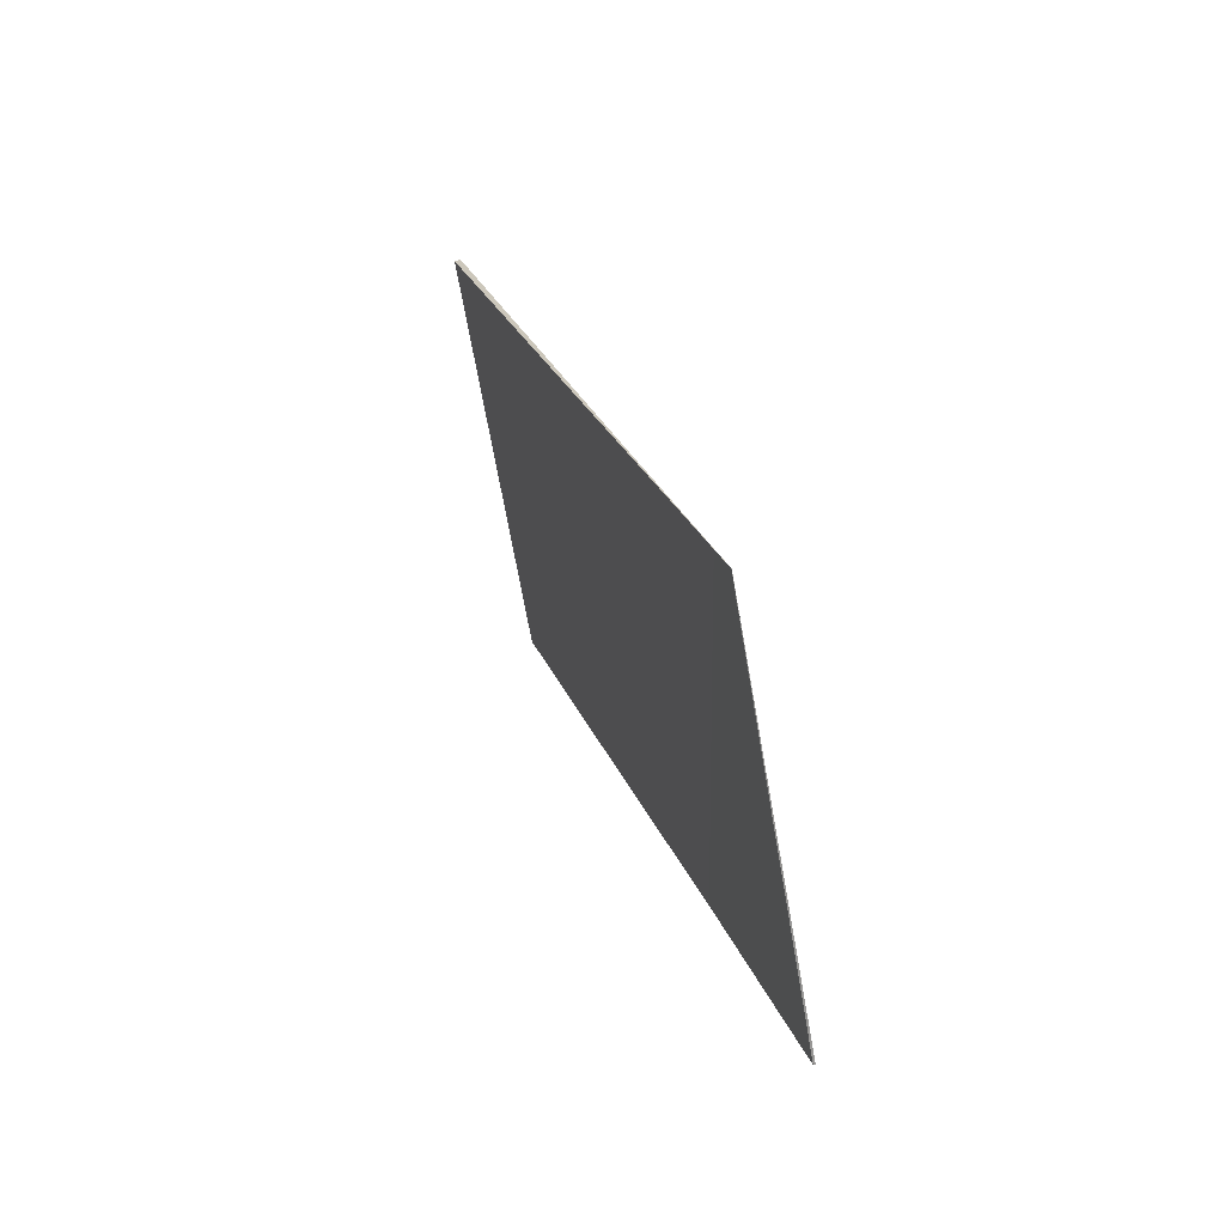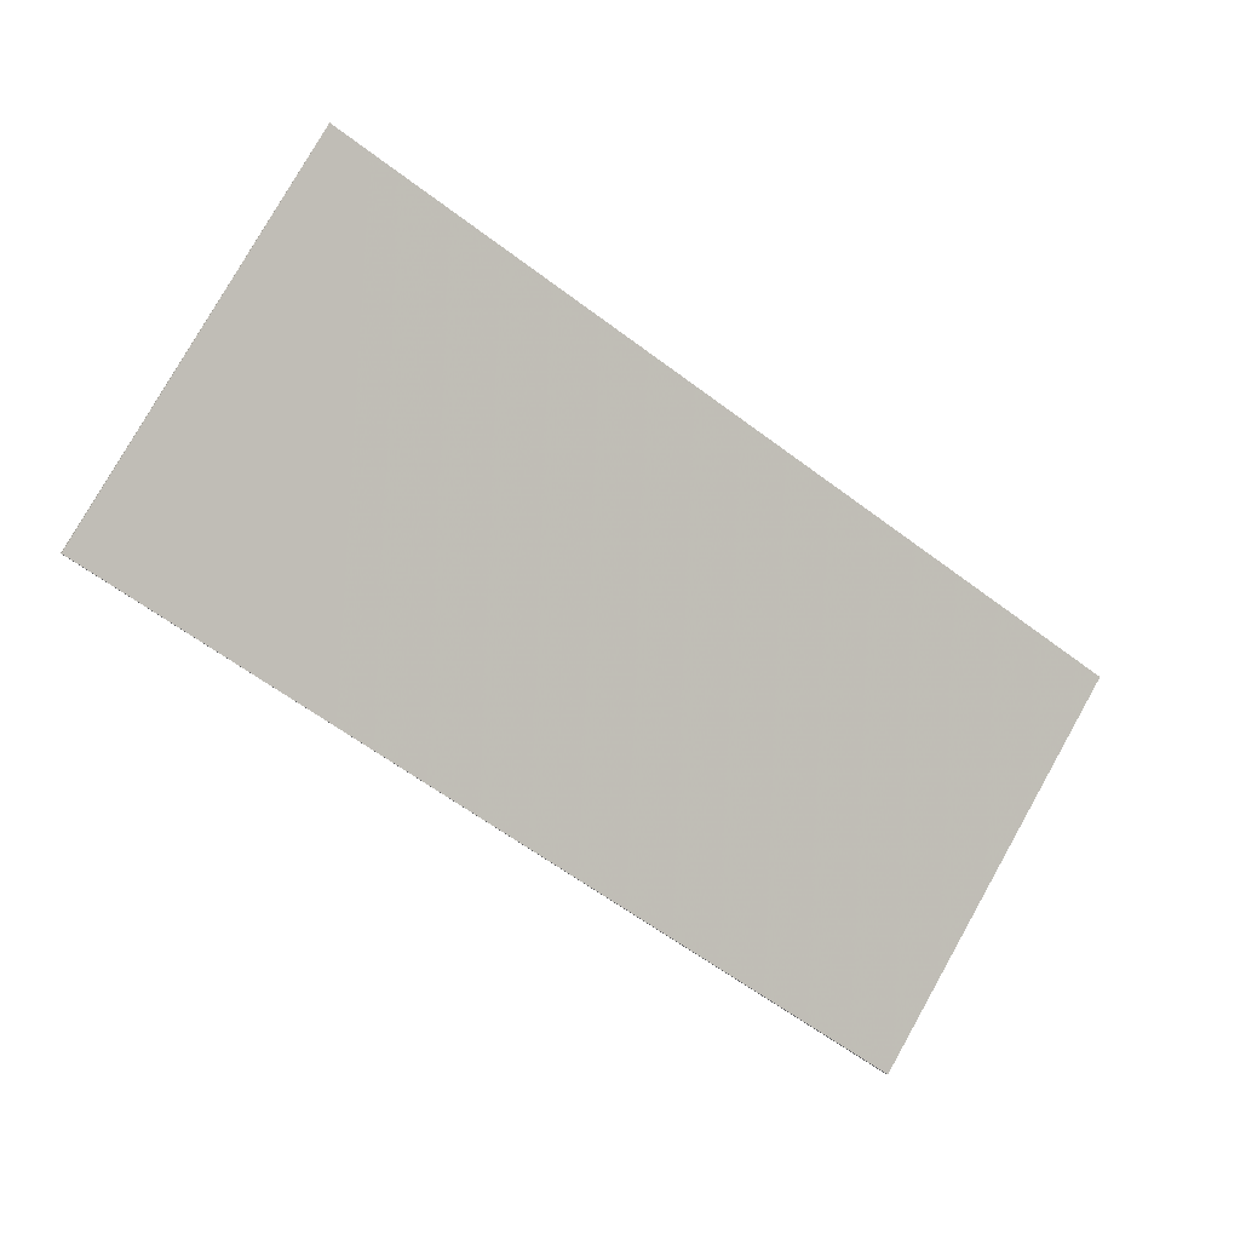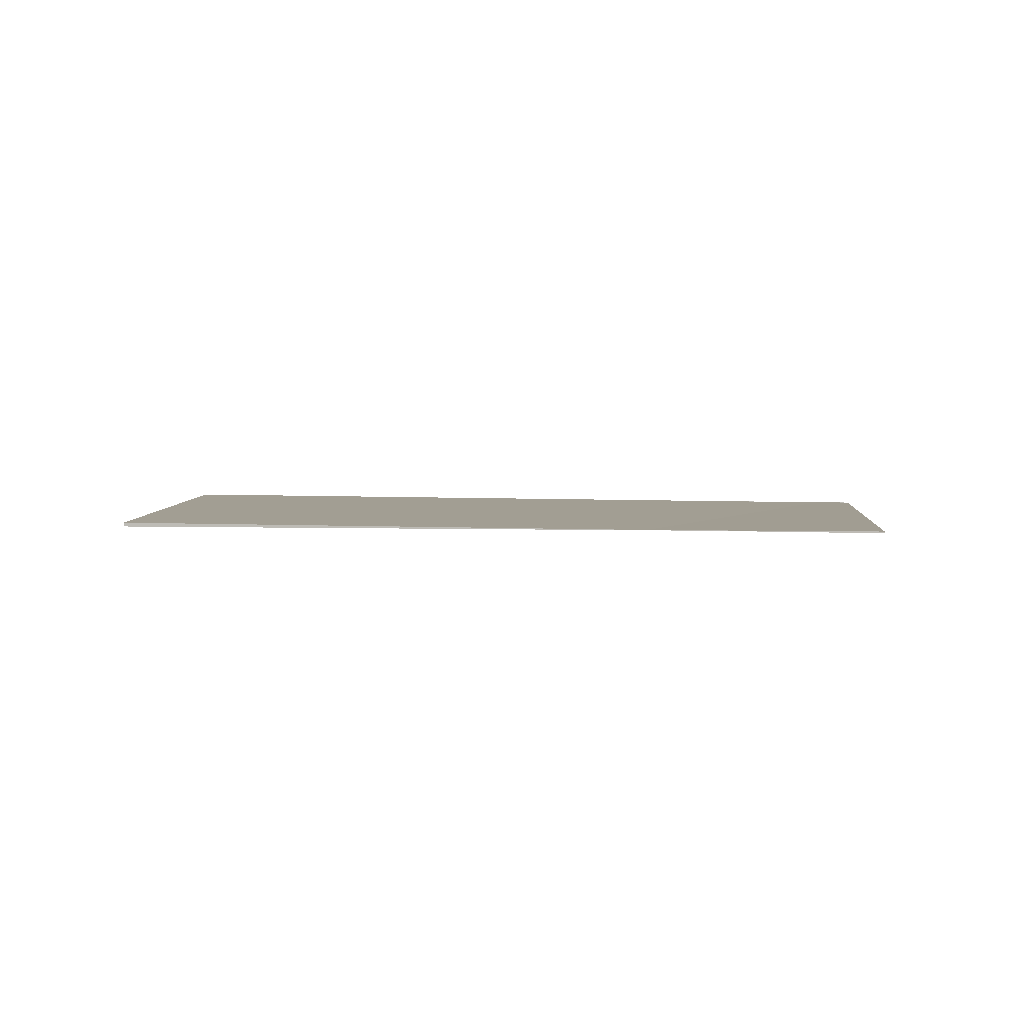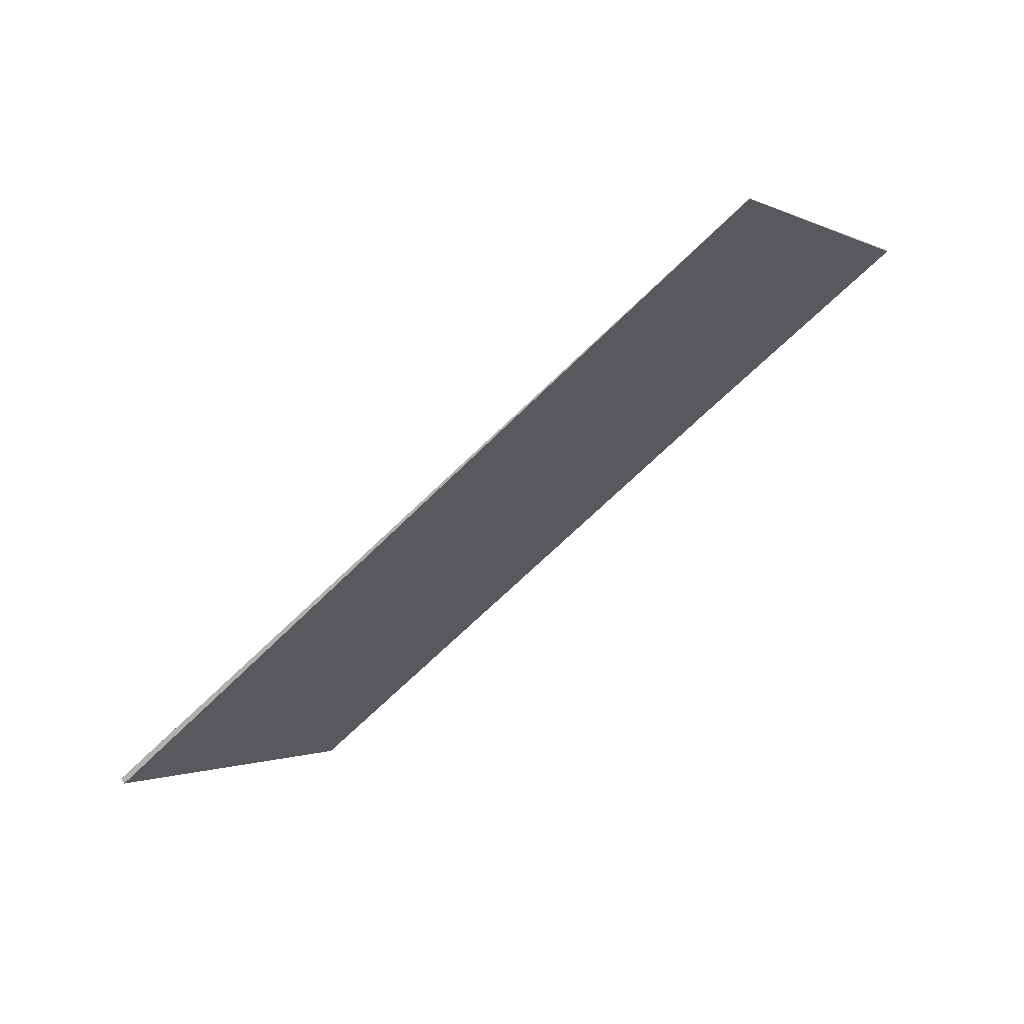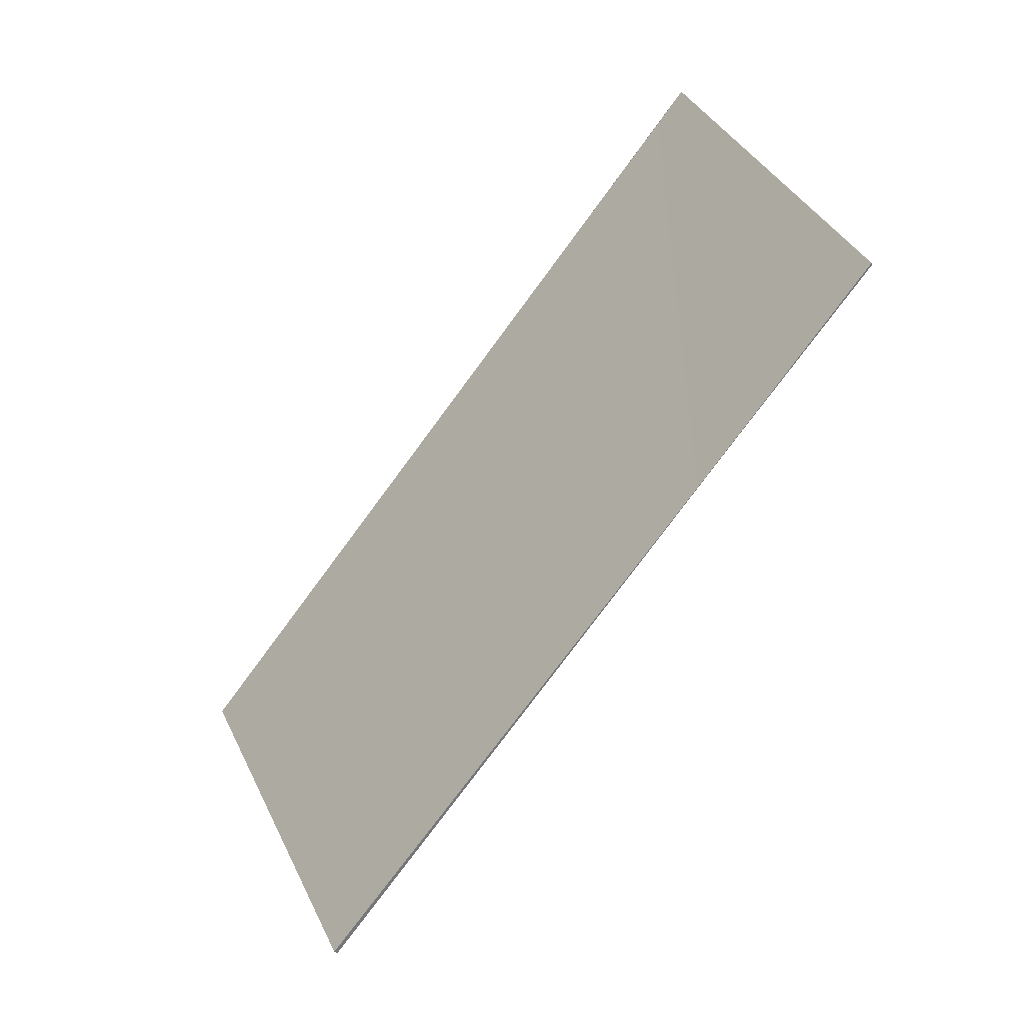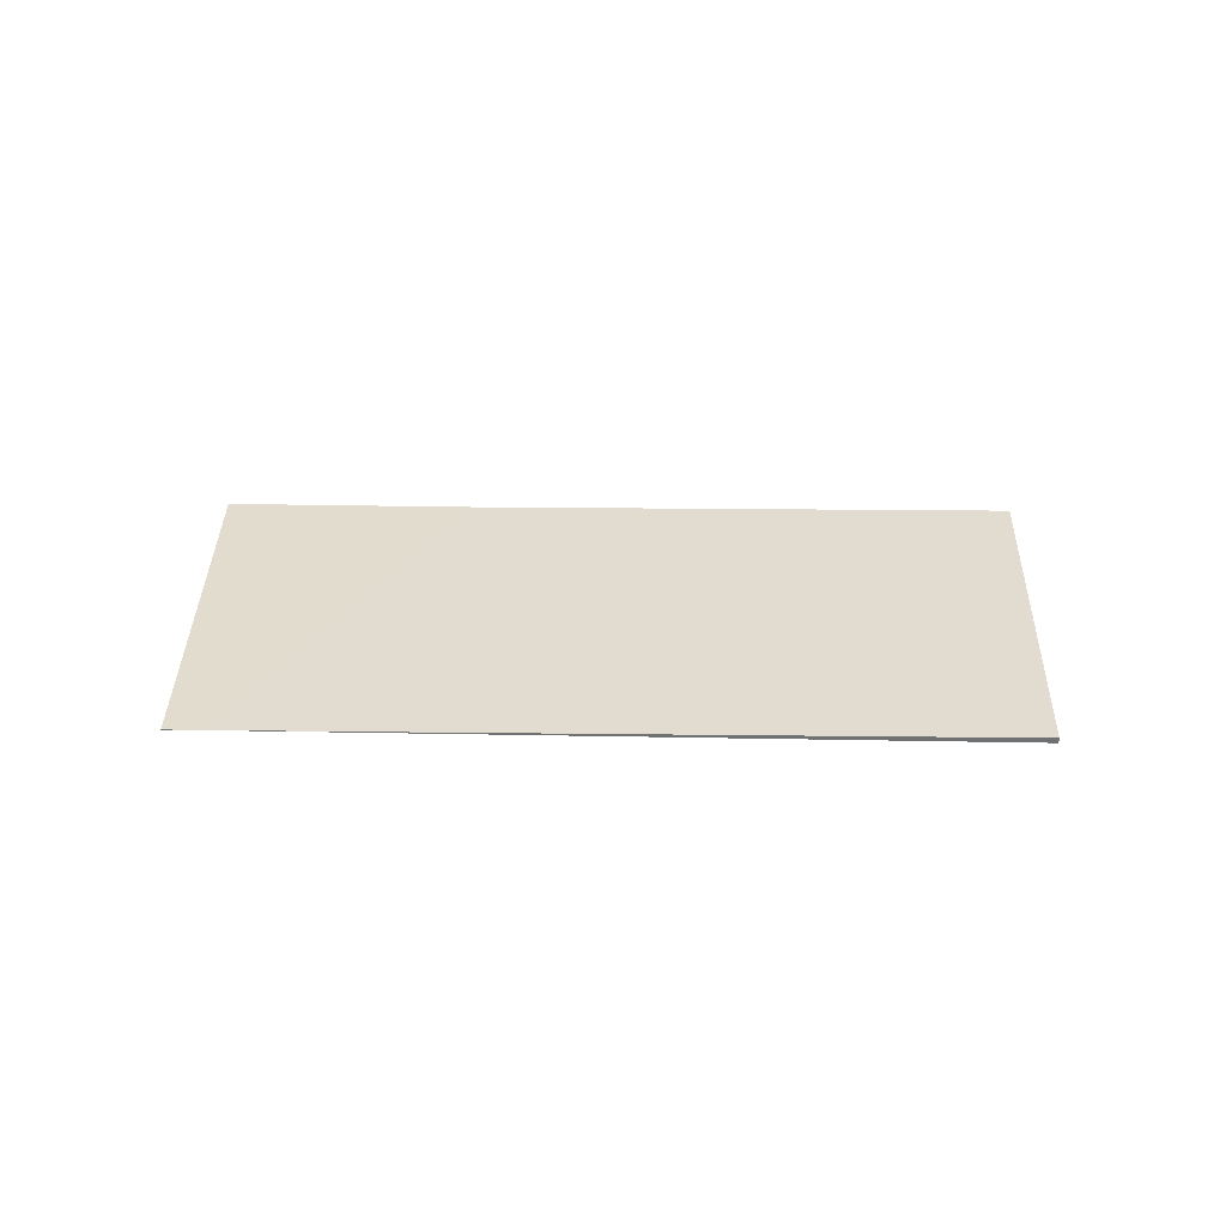
<metadata>
{"format":"obj","ext":"obj","renderer":"f3d","projection":"perspective","resolution":1024,"background":"white","views":[{"elev":55.3,"azim":71.8,"up":"+Y"},{"elev":1.0,"azim":156.8,"up":"+Y"},{"elev":4.8,"azim":36.2,"up":"+Z"},{"elev":69.6,"azim":-34.3,"up":"+Y"},{"elev":-31.6,"azim":46.6,"up":"+Y"},{"elev":34.6,"azim":-146.5,"up":"+Z"}]}
</metadata>
<code>
v -2119 -274.9 -0.0282
v -2129 -281.5 0.06382
v -2132 -276.5 0.08764
v -2122 -269.8 -0.004313
v -2124 -271.1 0.01373
v -2121 -276.4 -0.006633
v -2121 -276.4 -0.006633
v -2119 -274.9 -0.0282
v -2119 -274.9 -3.469e-18
v -2121 -276.4 0
v -2132 -276.5 0.08764
v -2129 -281.5 0.06382
v -2129 -281.5 0
v -2132 -276.5 0
v -2124 -271.1 0.01373
v -2132 -276.5 0.08764
v -2132 -276.5 0
v -2124 -271.1 0
v -2119 -274.9 -0.0282
v -2122 -269.8 -0.004313
v -2122 -269.8 0
v -2119 -274.9 -3.469e-18
v -2122 -269.8 -0.004313
v -2124 -271.1 0.01373
v -2124 -271.1 0
v -2122 -269.8 0
v -2129 -281.5 0.06382
v -2121 -276.4 -0.006633
v -2121 -276.4 0
v -2129 -281.5 0
v -2119 -274.9 0
v -2129 -281.5 0
v -2132 -276.5 0
v -2122 -269.8 0
f 6 2 3 5
f 5 4 1 6
f 8 9 10 7
f 12 13 14 11
f 16 17 18 15
f 20 21 22 19
f 24 25 26 23
f 28 29 30 27
f 32 33 34 31

</code>
